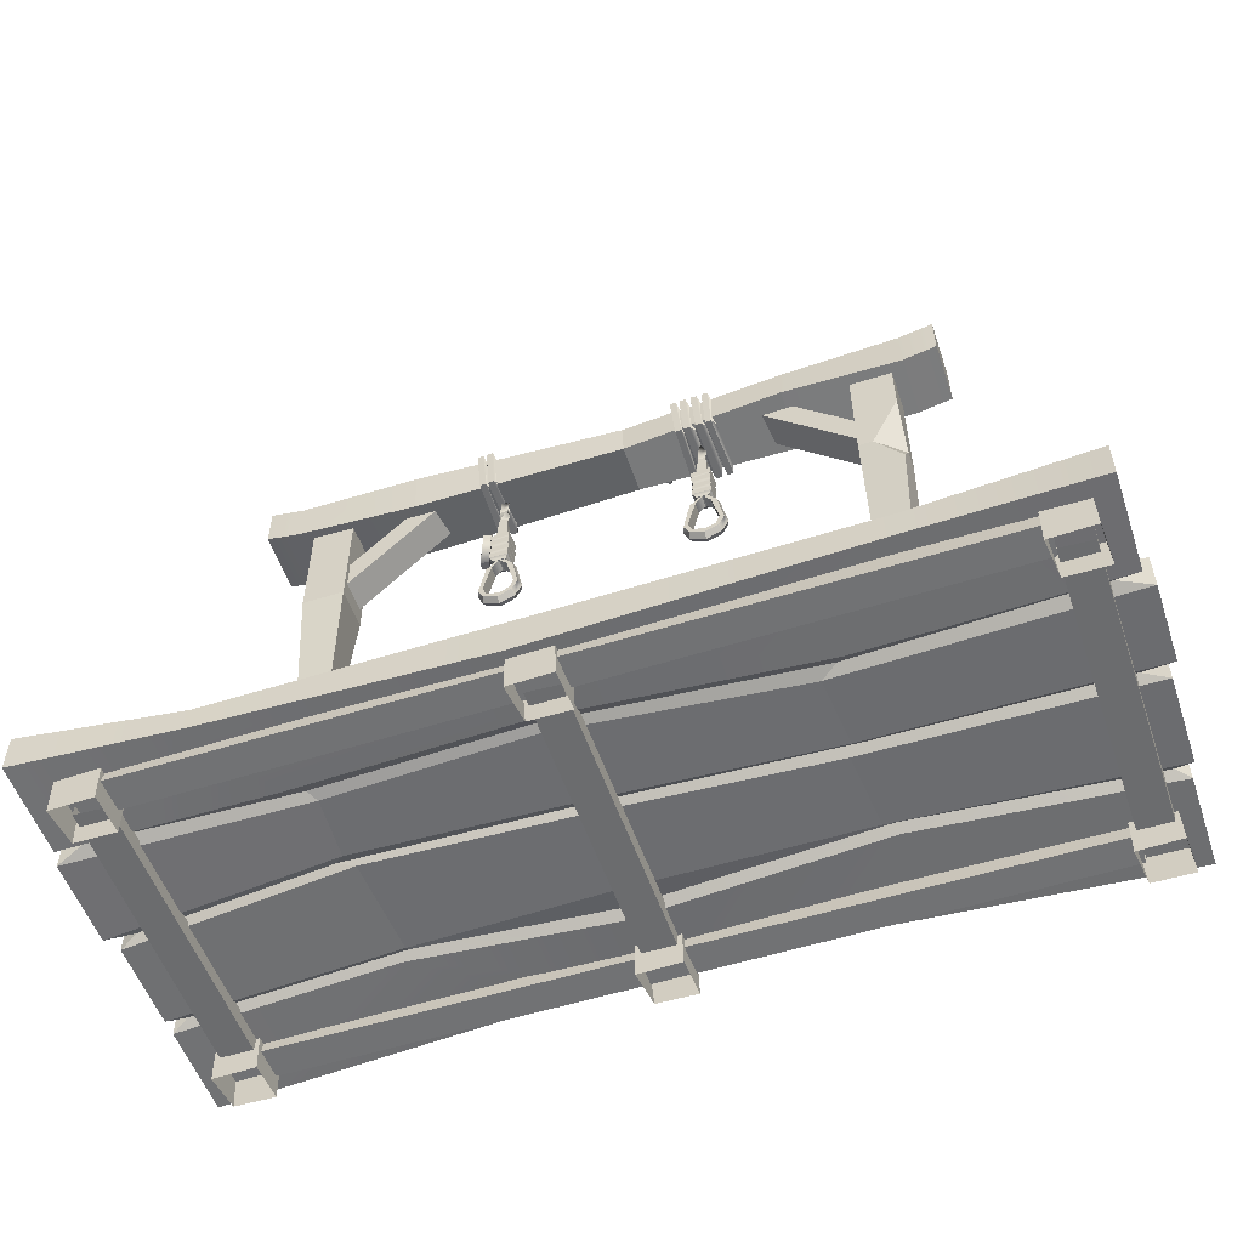
<metadata>
{"format":"obj","ext":"obj","renderer":"f3d","projection":"perspective","resolution":1024,"background":"white","views":[{"elev":-54.2,"azim":-161.3,"up":"+Y"}]}
</metadata>
<code>
v 142.9 237.1 19.59
v 82.09 297.9 19.59
v 143.9 252.8 19.59
v 97.8 298.9 19.59
v 143.9 252.8 2.695
v 97.8 298.9 2.695
v 142.9 237.1 2.695
v 82.09 297.9 2.695
v -131 237.1 19.59
v -70.2 297.9 19.59
v -132 252.8 19.59
v -85.9 298.9 19.59
v -132 252.8 2.695
v -85.9 298.9 2.695
v -131 237.1 2.695
v -70.2 297.9 2.695
v -157 287.8 27.2
v 168.9 287.8 27.2
v -157 310.2 27.2
v 168.9 310.2 27.2
v -157 310.2 -4.915
v 168.9 310.2 -4.915
v -157 287.8 -4.915
v 168.9 287.8 -4.915
v -150.4 287.8 22.22
v -128.2 287.8 22.22
v -150.4 287.8 0.05504
v -128.2 287.8 0.05504
v 140.1 287.8 22.22
v 162.2 287.8 22.22
v 140.1 287.8 0.05504
v 162.2 287.8 0.05504
v -239.8 14.54 -90.51
v -238 14.54 120.6
v -239.8 33.9 -90.51
v -238 33.9 120.6
v 234.6 33.9 -95.82
v 232.1 33.9 120.6
v 234.6 14.54 -95.82
v 232.1 14.54 120.6
v -228.1 18.58 11.14
v -228.1 29.86 11.14
v 223.4 29.86 11.14
v 223.4 18.58 11.14
v -231.8 18.58 65.87
v -231.8 29.86 65.87
v 223.4 29.86 65.87
v 223.4 18.58 65.87
v 223.4 29.86 -43.58
v -228.1 29.86 -37.71
v -228.1 18.58 -37.71
v 223.4 18.58 -43.58
v 234.6 33.9 -46.56
v -239.8 33.9 -41.26
v -239.8 14.54 -41.26
v 234.6 14.54 -46.56
v -243.9 14.54 -32.93
v -243.9 33.9 -32.93
v 237.1 33.9 -38.8
v 237.1 14.54 -38.8
v -243.9 14.54 7.166
v -243.9 33.9 7.166
v 237.1 33.9 7.166
v 237.1 14.54 7.166
v 232.2 33.9 14.97
v -240.4 33.9 14.97
v -240.4 14.54 14.97
v 232.2 14.54 14.97
v -240.4 14.54 61.66
v -240.4 33.9 61.66
v 232.2 33.9 61.66
v 232.2 14.54 61.66
v -238 14.54 70.02
v -238 33.9 70.02
v 232.1 33.9 70.02
v 232.1 14.54 70.02
v 162.2 229.2 22.22
v 140.1 229.2 22.22
v 140.1 229.2 0.05504
v 162.2 229.2 0.05504
v -150.4 229.6 22.22
v -128.2 229.6 22.22
v -128.2 229.6 0.05504
v -150.4 229.6 11.82
v -140.5 118 19.62
v -132.2 118 20.96
v -129.5 118 4.06
v -146.4 118 1.325
v -150.8 26.25 6.578
v -134.7 26.25 -0.3569
v -127.8 26.25 15.71
v -143.8 26.25 22.64
v 139.2 22.15 17.67
v 157.7 22.15 23.08
v 163.1 22.15 4.613
v 144.6 22.15 -0.7958
v 157.5 148.4 2.358
v 158.6 148.4 9.354
v 144.8 148.4 19.93
v 142.4 148.4 4.823
v -94.3 305.9 28.59
v -94.3 283.7 25.51
v -94.3 288.1 -6.306
v -94.3 310.3 -3.22
v 103.8 288 28.38
v 103.8 310.3 25.82
v 103.8 306.6 -6.097
v 103.8 284.4 -3.531
v -9.231 303.3 -2.059
v -9.231 303.4 6.936
v -9.231 285.2 24.35
v -9.231 285 -1.897
v 160.4 179.3 18.44
v 151.2 148.4 18.9
v 159.8 133.1 17.82
v -150.4 260.3 0.05504
v -135.8 229.6 0.05504
v -149.9 210.7 0.1901
v -149.2 136.9 18.64
v -147.3 118 7.402
v -148.6 97.62 18.67
v 0.9053 306.7 26.44
v -52.8 304.1 25.3
v -9.231 293.4 24.28
v 14.24 14.54 -49.06
v 14.28 18.58 -43.58
v 14.28 18.58 65.87
v 14.24 14.54 70.02
v 14.24 14.54 108.8
v 14.24 33.9 108.8
v 14.24 33.9 70.02
v 14.28 29.86 65.87
v 14.28 29.86 -43.58
v 14.24 33.9 -49.06
v 14.24 33.9 -85.74
v 14.24 14.54 -85.74
v -153.5 31.43 -87.9
v -115.8 31.43 -36.95
v -112 28.42 -32.71
v -103.5 31.43 -27.64
v -106.6 31.43 7.882
v -112.6 28.42 11.1
v -103.9 31.43 14.97
v -107 31.43 54.94
v -112.4 28.42 58.04
v -112.8 31.43 62.54
v -74.28 31.43 110.9
v -74.28 17.01 110.9
v -112.8 17.01 62.54
v -112.4 20.02 58.04
v -107 17.01 54.94
v -103.9 17.01 14.97
v -112.6 20.02 11.1
v -106.6 17.01 7.882
v -103.5 17.01 -27.64
v -112 20.02 -32.71
v -115.8 17.01 -36.95
v -153.5 17.01 -87.9
v 130.6 18.08 -43.4
v 121.3 20.64 -38.84
v 117.1 18.08 -34.08
v 119.3 18.08 -1.849
v 124.7 20.64 3.101
v 115.8 18.08 5.248
v 113.4 18.08 57.26
v 113.1 20.64 60.68
v 117.9 18.08 64.87
v 50.53 18.08 110.9
v 50.53 30.36 110.9
v 117.9 30.36 64.87
v 113.1 27.8 60.68
v 113.4 30.36 57.26
v 115.8 30.36 5.248
v 124.7 27.8 3.101
v 119.3 30.36 -1.849
v 117.1 30.36 -34.08
v 121.3 27.8 -38.84
v 130.6 30.36 -43.4
v 153.9 30.36 -88.19
v 153.9 18.08 -88.19
v 187 291.7 -4.915
v 187 291.7 27.2
v 187 314.1 -4.915
v 187 314.1 27.2
v -175.1 291.7 27.2
v -175.1 291.7 -4.915
v -175.1 314.1 27.2
v -175.1 314.1 -4.915
v -43.95 287.8 11.54
v -46.74 287.8 7.949
v -47.53 287.8 14.34
v -50.33 287.8 10.74
v -50.01 259.2 8.28
v -44.27 259.2 8.28
v -44.27 259.2 14.01
v -50.01 259.2 14.01
v -50.49 236.3 14.5
v -43.78 236.3 14.5
v -42.17 256.8 16.11
v -52.11 257.7 16.11
v -52.11 257.7 6.18
v -42.17 256.8 6.18
v -43.78 236.3 7.787
v -50.49 236.3 7.787
v -52.11 252.5 6.18
v -42.17 252.5 6.18
v -42.17 251.4 16.11
v -52.11 251.4 16.11
v -52.11 254.5 6.18
v -42.17 253.7 6.18
v -42.17 253.7 16.11
v -52.11 254.5 16.11
v -42.17 246.1 16.11
v -42.17 246.1 6.18
v -52.11 246.6 6.18
v -52.11 246.6 16.11
v -52.11 249.4 6.18
v -42.17 249.4 6.18
v -42.17 248.2 16.11
v -52.11 248.2 16.11
v -42.17 240.9 16.11
v -42.17 241.1 6.18
v -52.11 240.6 6.18
v -52.11 240.3 16.11
v -52.11 243.4 6.18
v -42.17 243 6.18
v -42.17 243 16.11
v -52.11 243.4 16.11
v -47.14 236.3 7.787
v -50.65 241.7 7.632
v -50.65 241.7 14.65
v -43.62 241.7 14.65
v -43.62 241.7 7.632
v -43.62 247.4 14.65
v -50.65 247.4 14.65
v -50.65 247.4 7.632
v -43.62 247.4 7.632
v -43.62 253.3 14.65
v -50.65 253.3 14.65
v -50.65 253.3 7.632
v -43.62 253.3 7.632
v -42.17 238 6.18
v -42.17 237.8 16.11
v -52.11 237.3 16.11
v -52.11 237.5 6.18
v -45.26 272.9 9.02
v -45.02 272.9 13.02
v -49.01 272.9 13.26
v -49.26 272.9 9.266
v -54.15 231.1 14.15
v -40.13 231.1 14.15
v -54.15 231.1 8.138
v -40.13 231.1 8.138
v -57.54 214.2 8.138
v -36.74 214.2 8.138
v -57.54 214.2 14.15
v -36.74 214.2 14.15
v -51.13 231.9 8.138
v -43.14 231.9 8.138
v -39.09 215.4 8.138
v -55.19 215.4 8.138
v -55.19 215.4 14.15
v -39.09 215.4 14.15
v -43.14 231.9 14.15
v -51.13 231.9 14.15
v -47.14 239.2 14.15
v -47.14 236.7 14.15
v -47.14 236.7 8.138
v -47.14 239.2 8.138
v -47.22 205.3 14.15
v -47.24 208 14.15
v -47.24 208 8.138
v -47.22 205.3 8.138
v -39.31 231.9 11.26
v -47.14 241 11.26
v -54.96 231.9 11.26
v -58.76 213.6 11.26
v -47.22 203.4 11.26
v -35.52 213.6 11.26
v -54.38 208.2 8.138
v -53 210.3 8.138
v -53 210.3 14.15
v -54.38 208.2 14.15
v -55.21 206.7 11.26
v -39.39 208.5 8.138
v -38.48 207 11.26
v -39.39 208.5 14.15
v -40.94 210.5 14.15
v -40.94 210.5 8.138
v 78.31 287.8 11.54
v 75.52 287.8 7.949
v 74.73 287.8 14.34
v 71.93 287.8 10.74
v 62.57 289.1 11.54
v 59.78 289.1 7.949
v 58.99 289.1 14.34
v 56.2 289.1 10.74
v 56.52 253.4 8.28
v 62.25 253.4 8.28
v 62.25 253.4 14.01
v 56.52 253.4 14.01
v 56.04 230.6 14.5
v 62.75 230.6 14.5
v 64.36 251.1 16.11
v 54.42 252 16.11
v 54.42 252 6.18
v 64.36 251.1 6.18
v 62.75 230.6 7.787
v 56.04 230.6 7.787
v 54.42 246.8 6.18
v 64.36 246.8 6.18
v 64.36 245.7 16.11
v 54.42 245.7 16.11
v 54.42 248.8 6.18
v 64.36 248 6.18
v 64.36 248 16.11
v 54.42 248.8 16.11
v 64.36 240.4 16.11
v 64.36 240.4 6.18
v 54.42 240.8 6.18
v 54.42 240.8 16.11
v 54.42 243.6 6.18
v 64.36 243.6 6.18
v 64.36 242.5 16.11
v 54.42 242.5 16.11
v 64.36 235.1 16.11
v 64.36 235.3 6.18
v 54.42 234.8 6.18
v 54.42 234.6 16.11
v 54.42 237.7 6.18
v 64.36 237.2 6.18
v 64.36 237.2 16.11
v 54.42 237.7 16.11
v 59.39 230.6 7.787
v 55.87 236 7.632
v 55.87 236 14.65
v 62.9 236 14.65
v 62.9 236 7.632
v 62.9 241.7 14.65
v 55.87 241.7 14.65
v 55.87 241.7 7.632
v 62.9 241.7 7.632
v 62.9 247.6 14.65
v 55.87 247.6 14.65
v 55.87 247.6 7.632
v 62.9 247.6 7.632
v 64.36 232.3 6.18
v 64.36 232.1 16.11
v 54.42 231.6 16.11
v 54.42 231.8 6.18
v 60.99 268.3 8.597
v 61.92 268.3 12.74
v 57.78 268.3 13.68
v 56.85 268.3 9.536
v 57.68 275.9 8.996
v 61.53 275.9 9.442
v 61.09 275.9 13.29
v 57.24 275.9 12.85
v 52.38 225.4 14.15
v 66.39 225.4 14.15
v 52.38 225.4 8.138
v 66.39 225.4 8.138
v 48.99 208.4 8.138
v 69.79 208.4 8.138
v 48.99 208.4 14.15
v 69.79 208.4 14.15
v 55.39 226.1 8.138
v 63.38 226.1 8.138
v 67.43 209.6 8.138
v 51.34 209.6 8.138
v 51.34 209.6 14.15
v 67.43 209.6 14.15
v 63.38 226.1 14.15
v 55.39 226.1 14.15
v 59.39 233.5 14.15
v 59.39 231 14.15
v 59.39 231 8.138
v 59.39 233.5 8.138
v 59.3 199.5 14.15
v 59.29 202.3 14.15
v 59.29 202.3 8.138
v 59.3 199.5 8.138
v 67.21 226.2 11.26
v 59.39 235.3 11.26
v 51.57 226.2 11.26
v 47.77 207.9 11.26
v 59.3 197.7 11.26
v 71 207.9 11.26
v 52.15 202.5 8.138
v 53.52 204.5 8.138
v 53.52 204.5 14.15
v 52.15 202.5 14.15
v 51.31 201 11.26
v 67.14 202.8 8.138
v 68.04 201.3 11.26
v 67.14 202.8 14.15
v 65.58 204.7 14.15
v 65.58 204.7 8.138
v 14.34 17.51 -38.64
v 11.88 17.51 1.787
v 11.3 20.31 5.806
v 11.47 17.51 8.883
v 12.18 17.52 54.18
v 14.39 30.86 -39.79
v 14.07 26.22 5.262
v 14.39 30.85 8.167
v 14.39 30.84 56.22
v 14.1 28.34 1.864
v -229.1 16.25 -59.36
v -207 16.25 -59.36
v -207 16.25 -81.53
v -229.9 -2.163 -60.19
v -208.8 -2.163 -60.63
v -206.5 -2.163 -80.2
v -229 -2.163 -80.7
v -228.7 16.07 -81.4
v -229.1 16.25 108
v -207 16.25 108
v -207 16.25 85.79
v -229.9 -2.163 107.1
v -208.8 -2.163 106.7
v -206.5 -2.163 87.13
v -229 -2.163 86.62
v -228.7 16.07 85.92
v -7.186 16.25 108
v 14.98 16.25 108
v 14.98 16.25 85.79
v -7.983 -2.163 107.1
v 13.1 -2.163 106.7
v 15.43 -2.163 87.13
v -7.078 -2.163 86.62
v -6.768 16.07 85.92
v -7.186 16.25 -59.36
v 14.98 16.25 -59.36
v 14.98 16.25 -81.53
v -7.983 -2.163 -60.19
v 13.1 -2.163 -60.63
v 15.43 -2.163 -80.2
v -7.078 -2.163 -80.7
v -6.768 16.07 -81.4
v 195.6 16.25 108
v 217.8 16.25 108
v 217.8 16.25 85.79
v 194.8 -2.163 107.1
v 215.9 -2.163 106.7
v 218.2 -2.163 87.13
v 195.7 -2.163 86.62
v 196 16.07 85.92
v 195.6 16.25 -59.36
v 217.8 16.25 -59.36
v 217.8 16.25 -81.53
v 194.8 -2.163 -60.19
v 215.9 -2.163 -60.63
v 218.2 -2.163 -80.2
v 195.7 -2.163 -80.7
v 196 16.07 -81.4
v -226.4 17.03 -66.84
v -209.8 17.03 -66.84
v -209.8 9.01 -66.84
v -227 16.73 87.42
v -211.2 16.57 87.42
v -209.5 9.493 87.42
v -226.3 9.311 87.42
v -226.1 9.058 -65.99
v -4.441 17.03 -66.84
v 12.15 17.03 -66.84
v 12.15 9.01 -66.84
v -5.037 16.73 87.42
v 10.74 16.57 87.42
v 12.49 9.493 87.42
v -4.36 9.311 87.42
v -4.128 9.058 -65.99
v 198.4 17.03 -66.84
v 215 17.03 -66.84
v 215 9.01 -66.84
v 197.8 16.73 87.42
v 213.5 16.57 87.42
v 215.3 9.493 87.42
v 198.4 9.311 87.42
v 198.7 9.058 -65.99
v -210.5 17.03 105.5
v -210.5 17.03 88.87
v -210.5 9.01 88.87
v 199.8 16.73 106.1
v 199.8 16.57 90.28
v 199.8 9.493 88.53
v 199.8 9.311 105.4
v -209.6 9.058 105.1
v -210.5 17.03 -62.74
v -210.5 17.03 -79.33
v -210.5 9.01 -79.33
v 199.8 16.73 -62.14
v 199.8 16.57 -77.92
v 199.8 9.493 -79.66
v 199.8 9.311 -62.82
v -209.6 9.058 -63.05
v -34.27 308 15.33
v -34.81 302.3 15.26
v -35.08 302.1 20.77
v -34.61 307.8 20.85
v -57.46 305.1 22.59
v -59.69 286.1 22.45
v -37.23 280.4 28.09
v -35.76 308.5 28.09
v -35.76 308.5 -5.807
v -38.25 280.4 -5.807
v -58.47 286.1 -0.3185
v -57.37 305.1 -0.3185
v -40.9 308.8 -5.807
v -42.53 280.7 -5.807
v -43.2 280.7 28.09
v -42.01 308.8 28.09
v -38.9 308.6 -5.807
v -41.38 280.6 -5.807
v -40.39 280.6 28.09
v -38.9 308.6 28.09
v -49.36 281 28.04
v -48.96 281 -5.807
v -46.86 309.1 -5.807
v -46.86 309.1 28.09
v -44.08 308.9 -5.807
v -45.71 280.8 -5.807
v -46.55 280.9 28.09
v -45.2 309 28.09
v -55.59 281.3 27.92
v -53.98 281.3 -5.807
v -52.87 309.4 -5.807
v -53.08 309.4 28.09
v -49.99 309.3 -5.807
v -52.1 281.2 -5.807
v -52.73 281.2 28.02
v -49.99 309.3 28.09
v -57.92 295.6 -0.3185
v -51.98 305.3 -0.8489
v -52.03 305.3 23.13
v -54.25 285.4 23
v -53.13 285.4 -0.8489
v -47.42 285.1 23.13
v -46.25 304.9 23.14
v -46.25 304.9 -0.8489
v -47.4 285.1 -0.8489
v -40.74 284.7 23.13
v -40.34 304.6 23.14
v -40.38 304.6 -0.8489
v -41.53 284.7 -0.8489
v -57.04 281.5 -5.807
v -58.68 281.5 27.92
v -56.45 308.8 28.11
v -56.23 308.8 -5.785
v -21.39 293.1 25.35
v -25.13 290.9 26.74
v -24.35 292.3 31.02
v -20.62 294.5 29.63
v -28.5 301.3 27.55
v -28.41 297 25.43
v -24.35 297.8 24
v -24.44 302.1 26.11
v 71.17 310.4 15.33
v 70.63 304.7 15.26
v 70.36 304.5 20.77
v 70.83 310.2 20.85
v 68.21 282.8 28.09
v 69.68 310.9 28.09
v 69.67 310.9 -5.807
v 67.19 282.8 -5.807
v 64.54 311.1 -5.807
v 62.91 283.1 -5.807
v 62.23 283.1 28.09
v 63.42 311.2 28.09
v 66.54 311 -5.807
v 64.05 283 -5.807
v 65.05 283 28.09
v 66.54 311 28.09
v 61.35 311.3 -5.807
v 59.72 283.2 -5.807
v 58.88 283.3 28.09
v 60.24 311.4 28.09
v 58.02 287.4 23.13
v 59.19 307.3 23.14
v 59.05 305.4 -0.6792
v 58.04 287.4 -0.8489
v 64.7 287.1 23.13
v 65.1 307 23.14
v 65.06 307 -0.8489
v 63.9 287.1 -0.8489
v 78.44 263.5 27.25
v 73.97 263.2 28.12
v 74.78 264 32.55
v 79.26 264.3 31.68
v 73.92 310.1 29.16
v 74.01 305.8 27.05
v 78.07 306.6 25.62
v 77.98 310.9 27.73
v 73.85 287.7 31.15
v 73.49 285.2 27.88
v 77.75 285.7 26.73
v 78.12 288.2 30
f 1 3 4 2
f 3 5 6 4
f 5 7 8 6
f 7 1 2 8
f 9 10 12 11
f 11 12 14 13
f 13 14 16 15
f 15 16 10 9
f 110 124 122
f 112 109 107 108
f 111 112 108 105
f 182 181 183 184
f 186 185 187 188
f 81 82 26 25
f 116 117 84
f 82 83 28 26
f 114 115 98
f 100 97 95 96
f 96 93 99 100
f 50 51 57 58
f 52 49 59 60
f 147 148 129 130
f 158 137 135 136
f 66 67 69 70
f 68 65 71 72
f 46 45 73 74
f 131 132 145 146
f 48 47 75 76
f 127 128 149 150
f 133 134 138 139
f 54 55 51 50
f 125 126 156 157
f 56 53 49 52
f 137 138 134 135
f 33 55 54 35
f 136 125 157 158
f 37 53 56 39
f 58 57 61 62
f 60 59 63 64
f 62 61 41 42
f 64 63 43 44
f 42 41 67 66
f 44 43 65 68
f 70 69 45 46
f 72 71 47 48
f 74 73 34 36
f 130 131 146 147
f 76 75 38 40
f 128 129 148 149
f 78 77 30 29
f 79 78 29 31
f 31 32 80 79
f 77 80 32 30
f 86 87 83 82
f 84 117 118
f 88 87 90 89
f 91 90 87 86
f 120 121 85
f 113 114 98
f 100 99 78 79
f 79 80 97 100
f 17 102 101 19
f 23 103 102 17
f 21 104 103 23
f 19 101 104 21
f 106 105 18 20
f 107 106 20 22
f 108 107 22 24
f 105 108 24 18
f 123 124 110
f 102 103 112 111
f 103 104 109 112
f 99 114 113 77 78
f 93 94 115 114 99
f 94 95 97 98 115
f 113 98 97 80 77
f 27 28 83 117 116
f 118 117 83 87 88
f 119 120 85
f 116 84 81 25 27
f 88 120 119 81 84 118
f 89 92 121 120 88
f 92 91 86 85 121
f 119 85 86 82 81
f 109 110 122 106 107
f 104 101 123 110 109
f 101 102 111 124 123
f 122 124 111 105 106
f 159 160 126 125
f 166 167 128 127
f 167 168 129 128
f 130 129 168 169
f 169 170 131 130
f 170 171 132 131
f 177 178 134 133
f 135 134 178 179
f 136 135 179 180
f 180 159 125 136
f 35 54 138 137
f 139 138 54 50
f 140 139 50 58
f 141 140 58 62
f 142 141 62 42
f 143 142 42 66
f 144 143 66 70
f 145 144 70 46
f 146 145 46 74
f 147 146 74 36
f 36 34 148 147
f 149 148 34 73
f 150 149 73 45
f 151 150 45 69
f 152 151 69 67
f 153 152 67 41
f 154 153 41 61
f 155 154 61 57
f 156 155 57 51
f 157 156 51 55
f 158 157 55 33
f 33 35 137 158
f 52 160 159 56
f 60 161 160 52
f 64 162 161 60
f 44 163 162 64
f 68 164 163 44
f 72 165 164 68
f 48 166 165 72
f 76 167 166 48
f 40 168 167 76
f 169 168 40 38
f 75 170 169 38
f 47 171 170 75
f 71 172 171 47
f 65 173 172 71
f 43 174 173 65
f 63 175 174 43
f 59 176 175 63
f 49 177 176 59
f 53 178 177 49
f 179 178 53 37
f 180 179 37 39
f 56 159 180 39
f 18 24 181 182
f 24 22 183 181
f 22 20 184 183
f 20 18 182 184
f 23 17 185 186
f 17 19 187 185
f 19 21 188 187
f 21 23 186 188
f 216 213 234 235
f 189 190 192 191
f 236 237 214 215
f 204 229 203 198 197
f 213 214 237 234
f 215 216 235 236
f 249 246 194 193
f 195 194 246 247
f 196 195 247 248
f 193 196 248 249
f 195 196 200 199
f 193 194 202 201
f 194 195 199 202
f 196 193 201 200
f 240 241 206 205
f 207 206 241 238
f 208 207 238 239
f 205 208 239 240
f 201 202 210 209
f 211 210 202 199
f 212 211 199 200
f 209 212 200 201
f 232 233 226 227
f 225 226 233 230
f 230 231 228 225
f 231 232 227 228
f 205 206 218 217
f 219 218 206 207
f 220 219 207 208
f 217 220 208 205
f 198 203 242 243
f 245 242 203 229 204
f 204 197 244 245
f 197 198 243 244
f 215 214 226 225
f 227 226 214 213
f 228 227 213 216
f 225 228 216 215
f 223 224 231 230
f 224 221 232 231
f 221 222 233 232
f 230 233 222 223
f 235 234 219 220
f 236 235 220 217
f 217 218 237 236
f 234 237 218 219
f 239 238 211 212
f 240 239 212 209
f 209 210 241 240
f 238 241 210 211
f 243 242 222 221
f 244 243 221 224
f 245 244 224 223
f 223 222 242 245
f 246 249 192 190
f 247 246 190 189
f 248 247 189 191
f 191 192 249 248
f 274 275 266 251
f 283 284 278 270
f 251 257 279 274
f 256 250 276 277
f 268 269 253 259
f 253 255 260 259
f 272 273 280 281
f 254 252 258 261
f 282 283 270 271
f 257 251 264 263
f 251 266 267 264
f 250 256 262 265
f 271 272 281 282
f 261 258 265 262
f 260 263 264 259
f 259 264 267 268
f 267 266 250 265
f 268 267 265 258
f 252 269 268 258
f 250 266 275 276
f 271 270 287 288
f 288 289 272 271
f 289 285 273 272
f 270 278 286 287
f 269 275 274 253
f 276 275 269 252
f 277 276 252 254
f 284 280 273 278
f 285 286 278 273
f 274 279 255 253
f 281 280 254 261
f 282 281 261 262
f 256 283 282 262
f 277 284 283 256
f 254 280 284 277
f 279 286 285 255
f 287 286 279 257
f 288 287 257 263
f 260 289 288 263
f 255 285 289 260
f 290 291 293 292
f 321 318 339 340
f 294 295 297 296
f 341 342 319 320
f 309 334 308 303 302
f 318 319 342 339
f 320 321 340 341
f 354 351 299 298
f 300 299 351 352
f 301 300 352 353
f 298 301 353 354
f 300 301 305 304
f 298 299 307 306
f 299 300 304 307
f 301 298 306 305
f 345 346 311 310
f 312 311 346 343
f 313 312 343 344
f 310 313 344 345
f 306 307 315 314
f 316 315 307 304
f 317 316 304 305
f 314 317 305 306
f 337 338 331 332
f 330 331 338 335
f 335 336 333 330
f 336 337 332 333
f 310 311 323 322
f 324 323 311 312
f 325 324 312 313
f 322 325 313 310
f 303 308 347 348
f 350 347 308 334 309
f 309 302 349 350
f 302 303 348 349
f 320 319 331 330
f 332 331 319 318
f 333 332 318 321
f 330 333 321 320
f 328 329 336 335
f 329 326 337 336
f 326 327 338 337
f 335 338 327 328
f 340 339 324 325
f 341 340 325 322
f 322 323 342 341
f 339 342 323 324
f 344 343 316 317
f 345 344 317 314
f 314 315 346 345
f 343 346 315 316
f 348 347 327 326
f 349 348 326 329
f 350 349 329 328
f 328 327 347 350
f 352 351 355 356
f 353 352 356 357
f 354 353 357 358
f 351 354 358 355
f 356 355 297 295
f 357 356 295 294
f 358 357 294 296
f 296 297 355 358
f 383 384 375 360
f 392 393 387 379
f 360 366 388 383
f 365 359 385 386
f 377 378 362 368
f 362 364 369 368
f 381 382 389 390
f 363 361 367 370
f 391 392 379 380
f 366 360 373 372
f 360 375 376 373
f 359 365 371 374
f 380 381 390 391
f 370 367 374 371
f 369 372 373 368
f 368 373 376 377
f 376 375 359 374
f 377 376 374 367
f 361 378 377 367
f 359 375 384 385
f 380 379 396 397
f 397 398 381 380
f 398 394 382 381
f 379 387 395 396
f 378 384 383 362
f 385 384 378 361
f 386 385 361 363
f 393 389 382 387
f 394 395 387 382
f 383 388 364 362
f 390 389 363 370
f 391 390 370 371
f 365 392 391 371
f 386 393 392 365
f 363 389 393 386
f 388 395 394 364
f 396 395 388 366
f 397 396 366 372
f 369 398 397 372
f 364 394 398 369
f 399 400 154 155
f 402 403 151 152
f 126 399 155 156
f 161 399 126 160
f 153 401 402 152
f 151 403 127 150
f 161 162 400 399
f 154 400 401 153
f 401 400 162 163
f 402 401 163 164
f 164 165 403 402
f 127 403 165 166
f 175 408 405 174
f 406 407 172 173
f 405 406 173 174
f 407 132 171 172
f 133 404 176 177
f 140 404 133 139
f 142 405 408 141
f 143 406 405 142
f 144 407 406 143
f 145 132 407 144
f 404 408 175 176
f 141 408 404 140
f 413 414 411 410
f 416 411 414 415
f 415 412 409 416
f 412 413 410 409
f 421 422 419 418
f 424 419 422 423
f 423 420 417 424
f 420 421 418 417
f 429 430 427 426
f 432 427 430 431
f 431 428 425 432
f 428 429 426 425
f 437 438 435 434
f 440 435 438 439
f 439 436 433 440
f 436 437 434 433
f 445 446 443 442
f 448 443 446 447
f 447 444 441 448
f 444 445 442 441
f 453 454 451 450
f 456 451 454 455
f 455 452 449 456
f 452 453 450 449
f 461 462 459 458
f 464 459 462 463
f 463 460 457 464
f 469 470 467 466
f 472 467 470 471
f 471 468 465 472
f 477 478 475 474
f 480 475 478 479
f 479 476 473 480
f 485 486 483 482
f 488 483 486 487
f 487 484 481 488
f 493 494 491 490
f 496 491 494 495
f 495 492 489 496
f 520 517 538 539
f 540 541 518 519
f 508 533 507 502 501
f 517 518 541 538
f 519 520 539 540
f 553 550 556 557
f 555 556 550 551
f 554 555 551 552
f 557 554 552 553
f 499 500 504 503
f 497 498 506 505
f 498 499 503 506
f 500 497 505 504
f 544 545 510 509
f 511 510 545 542
f 512 511 542 543
f 509 512 543 544
f 505 506 514 513
f 515 514 506 503
f 516 515 503 504
f 513 516 504 505
f 536 537 530 531
f 529 530 537 534
f 534 535 532 529
f 535 536 531 532
f 509 510 522 521
f 523 522 510 511
f 524 523 511 512
f 521 524 512 509
f 502 507 546 547
f 549 546 507 533 508
f 508 501 548 549
f 501 502 547 548
f 519 518 530 529
f 531 530 518 517
f 532 531 517 520
f 529 532 520 519
f 527 528 535 534
f 528 525 536 535
f 525 526 537 536
f 534 537 526 527
f 539 538 523 524
f 540 539 524 521
f 521 522 541 540
f 538 541 522 523
f 543 542 515 516
f 544 543 516 513
f 513 514 545 544
f 542 545 514 515
f 547 546 526 525
f 548 547 525 528
f 549 548 528 527
f 527 526 546 549
f 550 553 552 551
f 500 499 555 554
f 499 498 556 555
f 557 556 498 497
f 497 500 554 557
f 589 586 596 597
f 595 596 586 587
f 594 595 587 588
f 597 594 588 589
f 560 561 563 562
f 558 559 565 564
f 559 560 562 565
f 561 558 564 563
f 584 585 567 566
f 568 567 585 582
f 569 568 582 583
f 566 569 583 584
f 564 565 571 570
f 572 571 565 562
f 573 572 562 563
f 570 573 563 564
f 566 567 575 574
f 576 575 567 568
f 577 576 568 569
f 574 577 569 566
f 579 578 576 577
f 580 579 577 574
f 574 575 581 580
f 578 581 575 576
f 583 582 572 573
f 584 583 573 570
f 570 571 585 584
f 582 585 571 572
f 586 589 588 587
f 561 560 591 590
f 560 559 592 591
f 593 592 559 558
f 558 561 590 593
f 590 591 595 594
f 591 592 596 595
f 597 596 592 593
f 593 590 594 597

</code>
